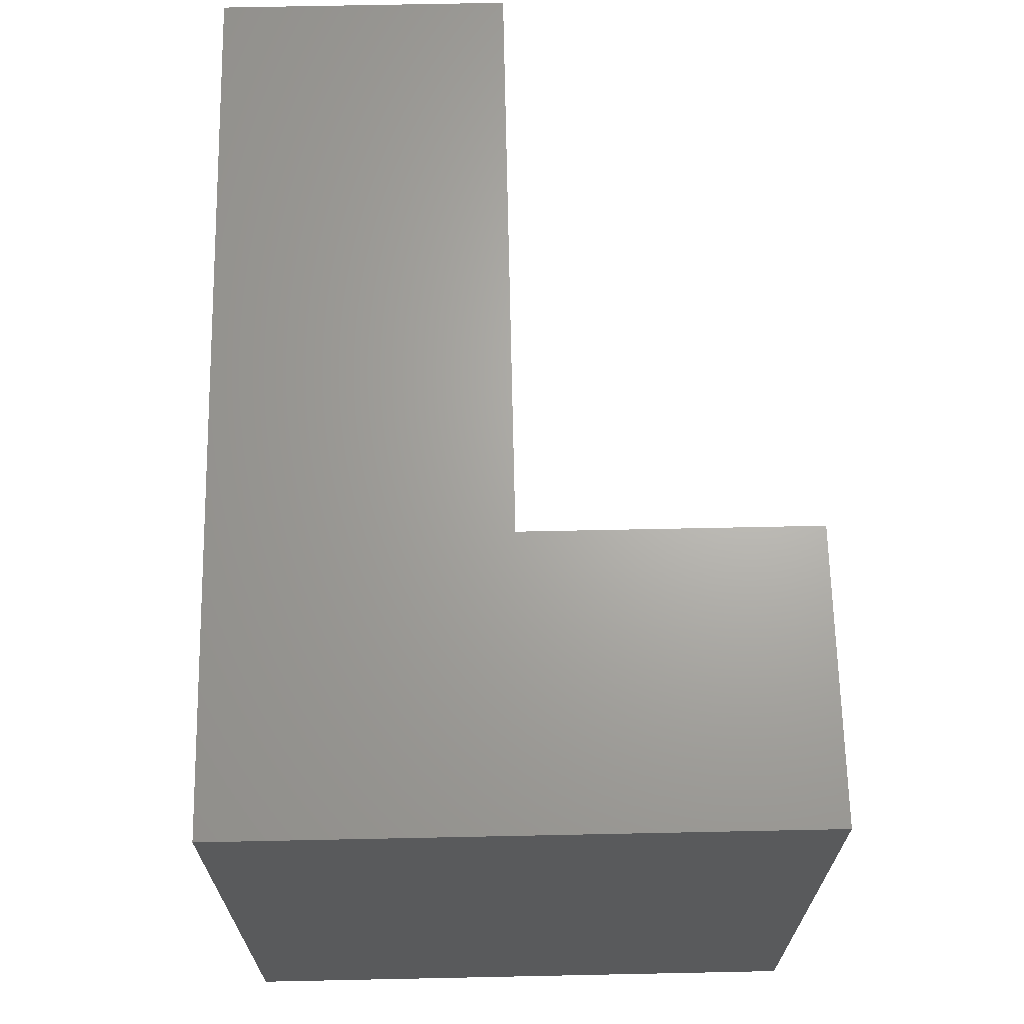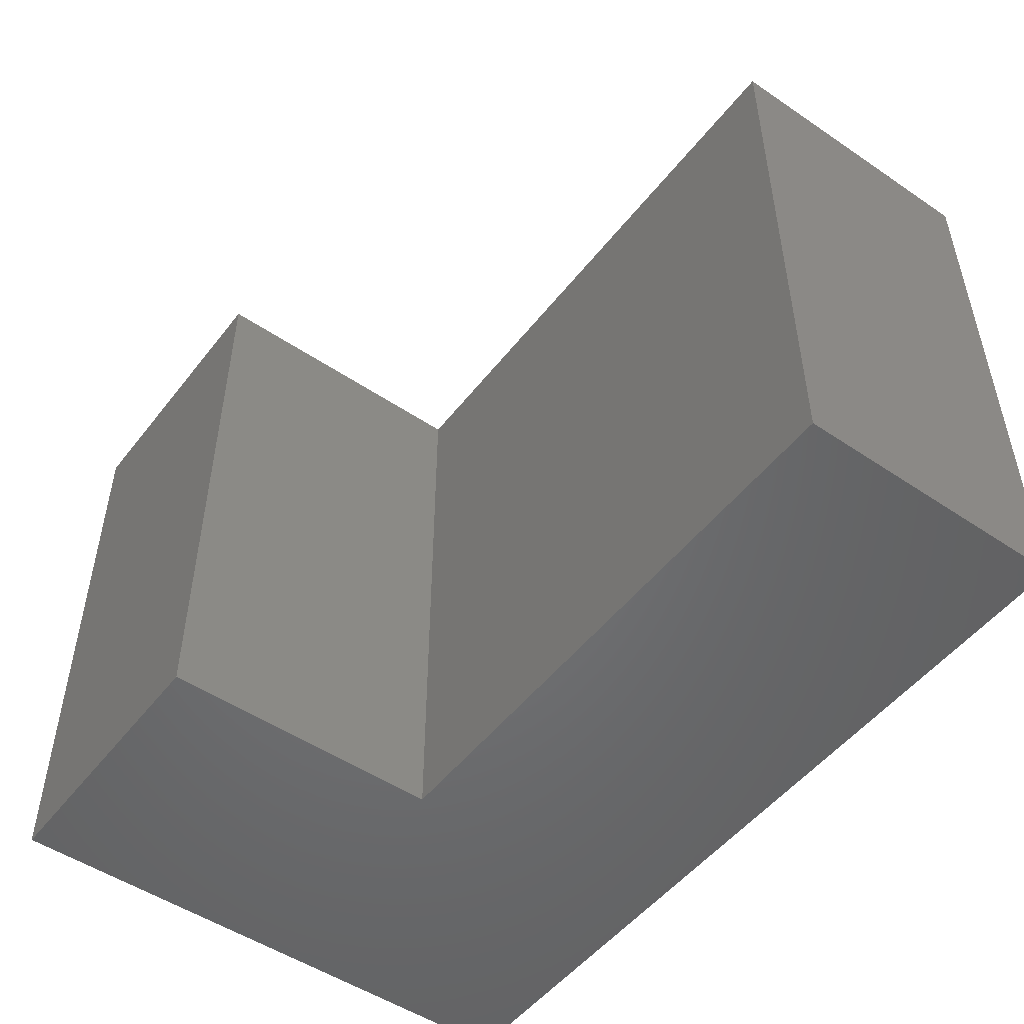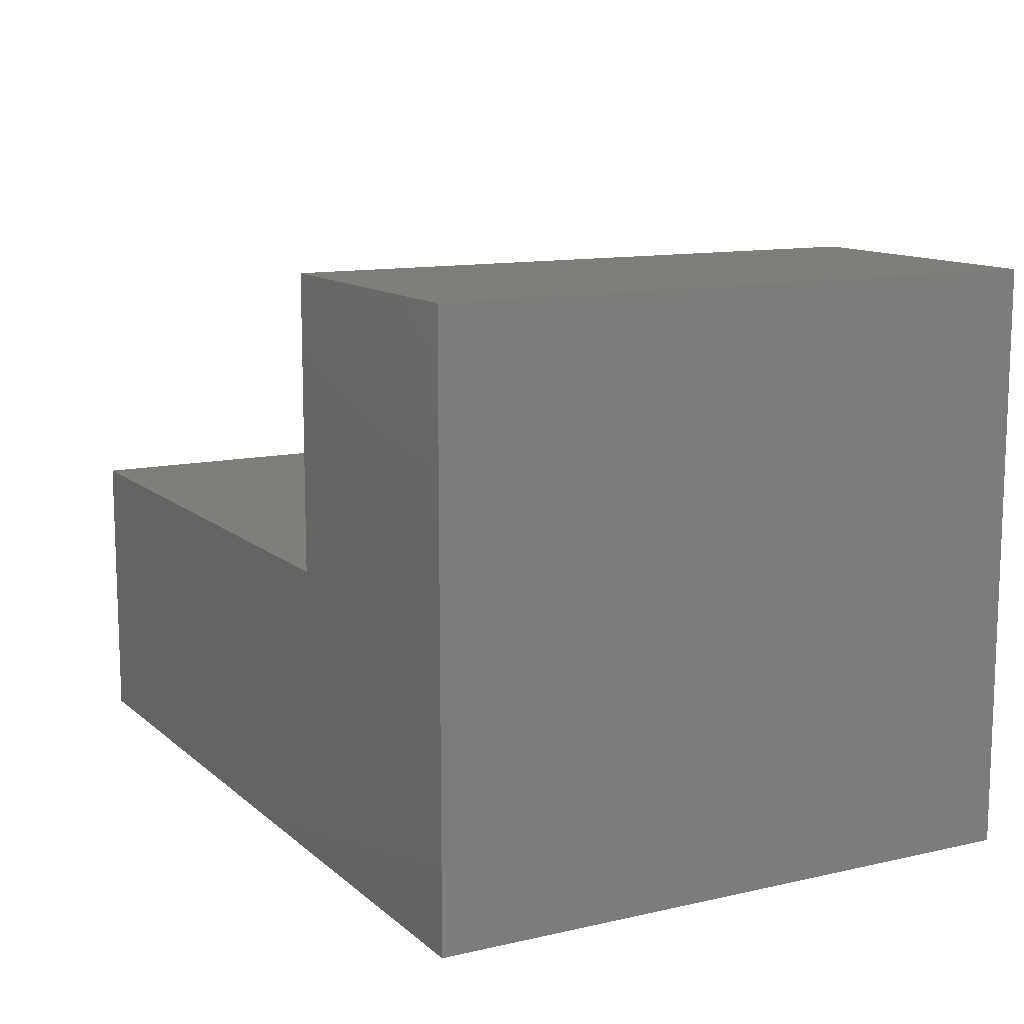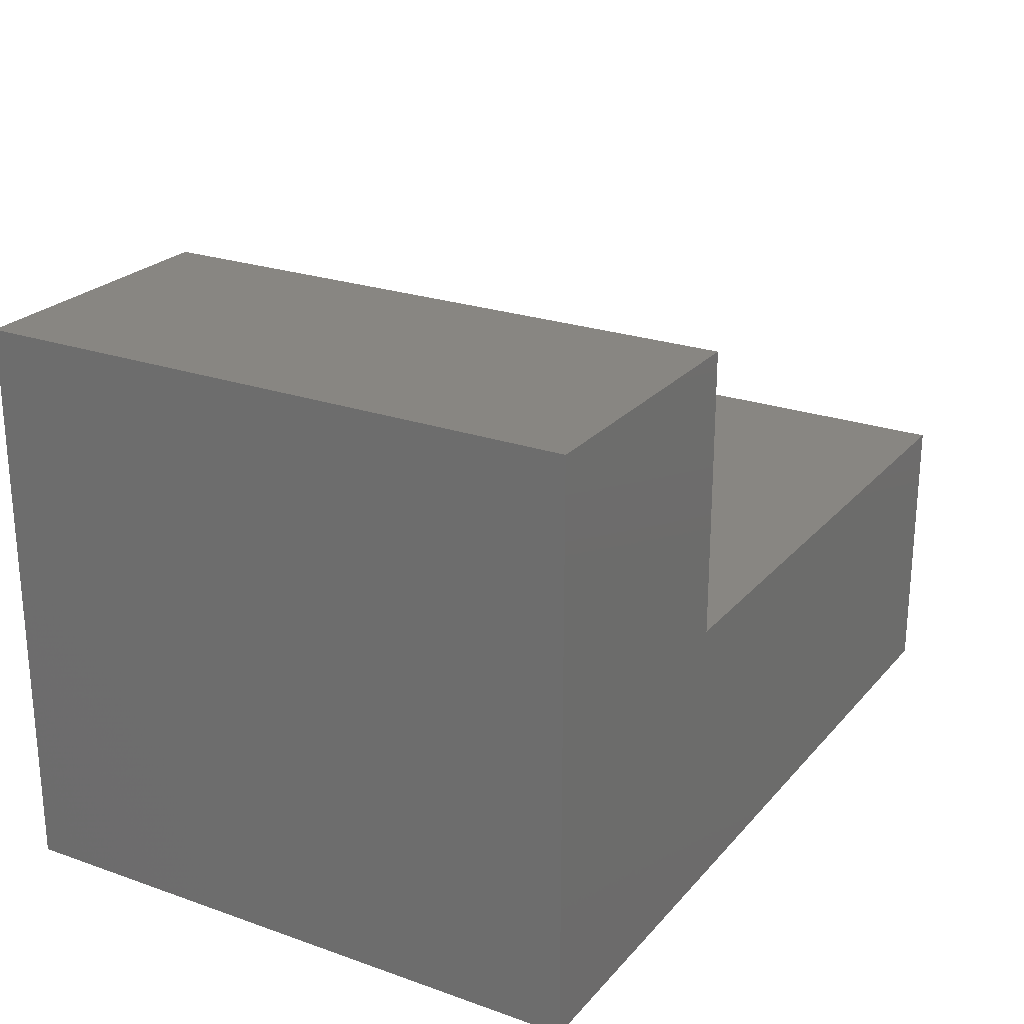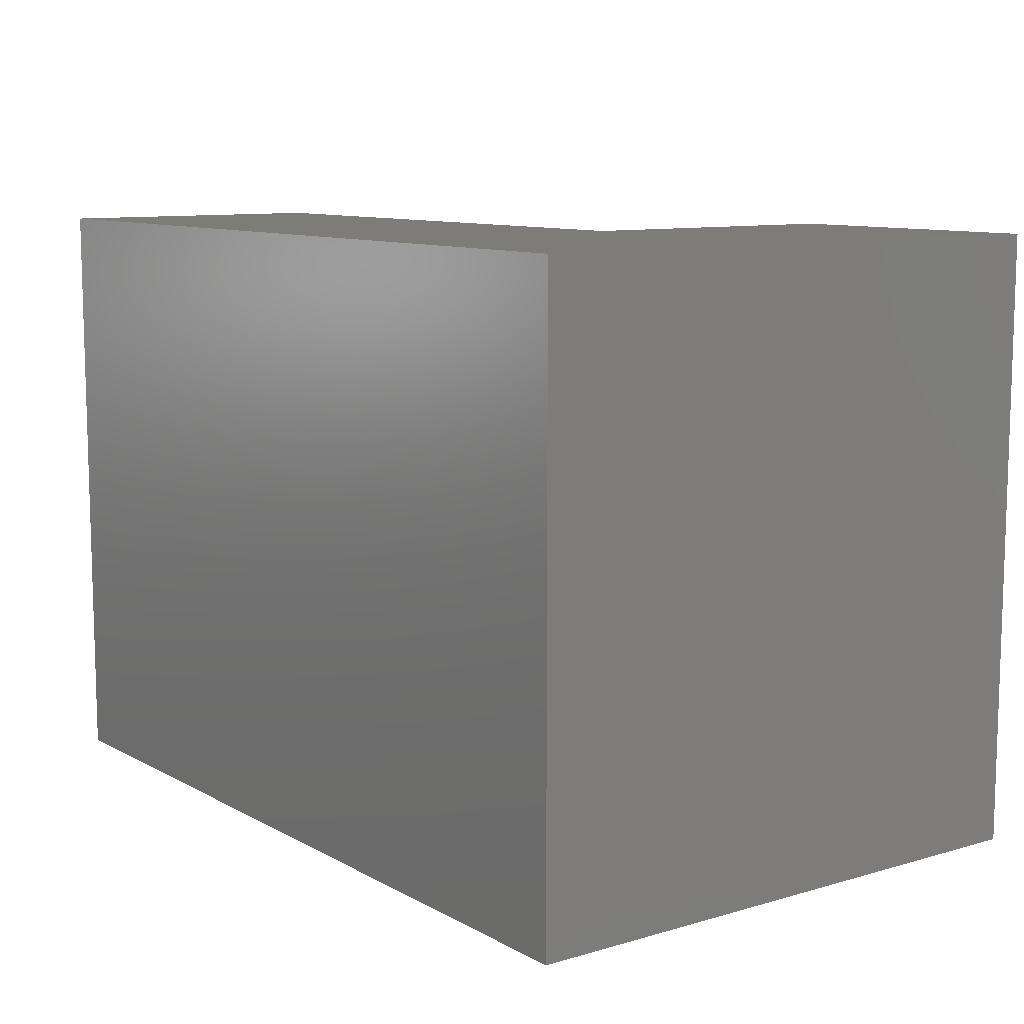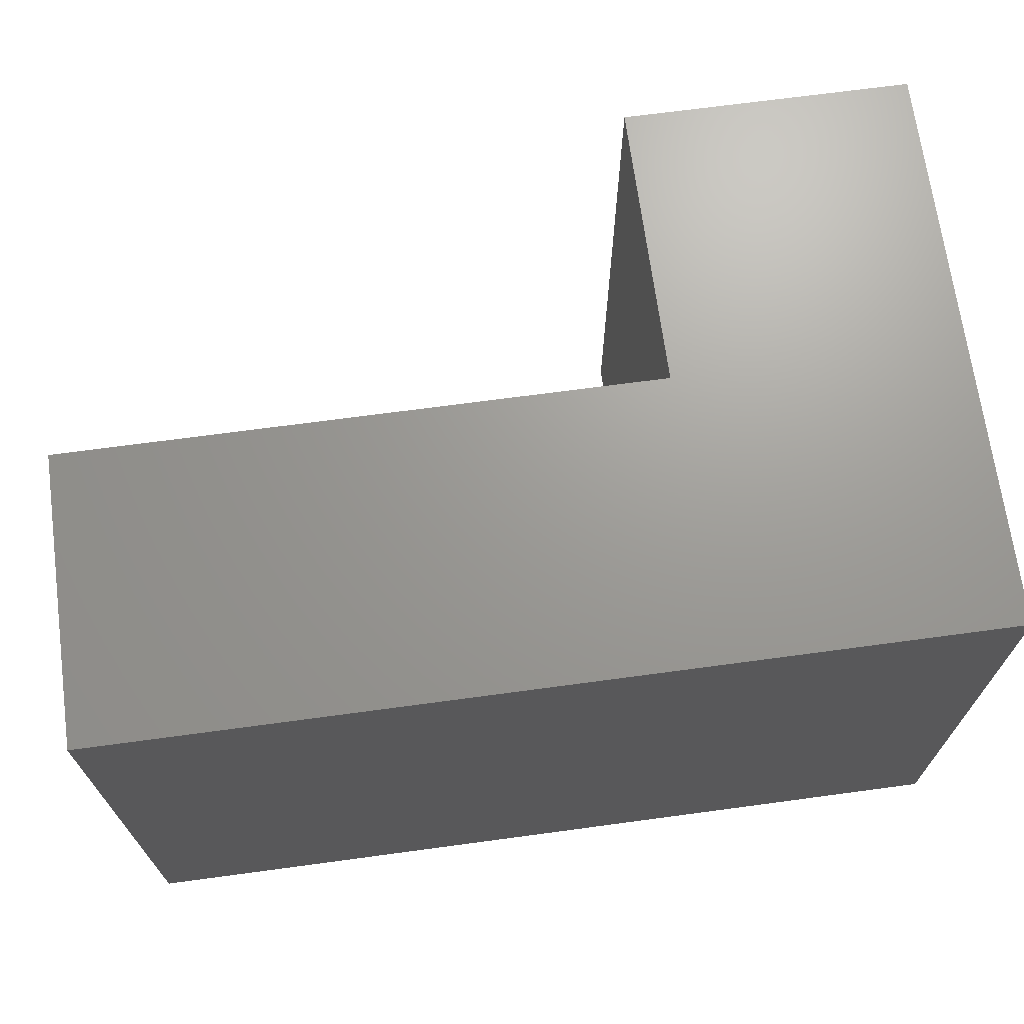
<metadata>
{"format":"stl","ext":"stl","renderer":"f3d","projection":"perspective","resolution":1024,"background":"white","views":[{"elev":66.7,"azim":-91.2,"up":"+Y"},{"elev":-50.5,"azim":53.5,"up":"+Y"},{"elev":11.9,"azim":-118.4,"up":"+Z"},{"elev":23.9,"azim":-59.7,"up":"+Z"},{"elev":10.0,"azim":-126.4,"up":"+Y"},{"elev":69.3,"azim":172.3,"up":"+Y"}]}
</metadata>
<code>
# stl→obj: 24 verts, 32 faces
v -0.03051 -0.01587 0.5868
v -0.03051 -0.01587 -0.03686
v -0.03051 -0.6667 -0.03686
v -0.03051 -0.6667 0.5868
v 0.9233 -0.01587 -0.03686
v 0.9233 -0.6667 -0.03686
v 0.2813 -0.01587 0.5868
v 0.2813 -0.6667 0.5868
v -0.03051 0 -0.03686
v -0.03051 0 0.5868
v 0.2813 -0.6667 0.275
v 0.9233 -0.6667 0.275
v 0.9233 -0.01587 0.275
v 0.9233 0 -0.03686
v 0.2813 -0.01587 0.275
v 0.2813 0 0.5868
v -0.03051 -4.51e-17 0.5868
v 0.2813 -4.51e-17 0.275
v -0.03051 -4.51e-17 -0.03686
v 0.2813 -4.51e-17 0.5868
v 0.9233 -4.51e-17 -0.03686
v 0.9233 -4.51e-17 0.275
v 0.9233 0 0.275
v 0.2813 0 0.275
f 1 2 3
f 1 3 4
f 2 5 6
f 2 6 3
f 7 1 4
f 7 4 8
f 1 9 2
f 1 10 9
f 4 3 11
f 8 4 11
f 6 11 3
f 12 11 6
f 5 13 12
f 5 12 6
f 2 14 5
f 2 9 14
f 15 7 8
f 15 8 11
f 7 10 1
f 7 16 10
f 17 18 19
f 20 18 17
f 21 19 18
f 22 21 18
f 13 15 11
f 13 11 12
f 5 23 13
f 5 14 23
f 15 16 7
f 15 24 16
f 13 24 15
f 13 23 24

</code>
